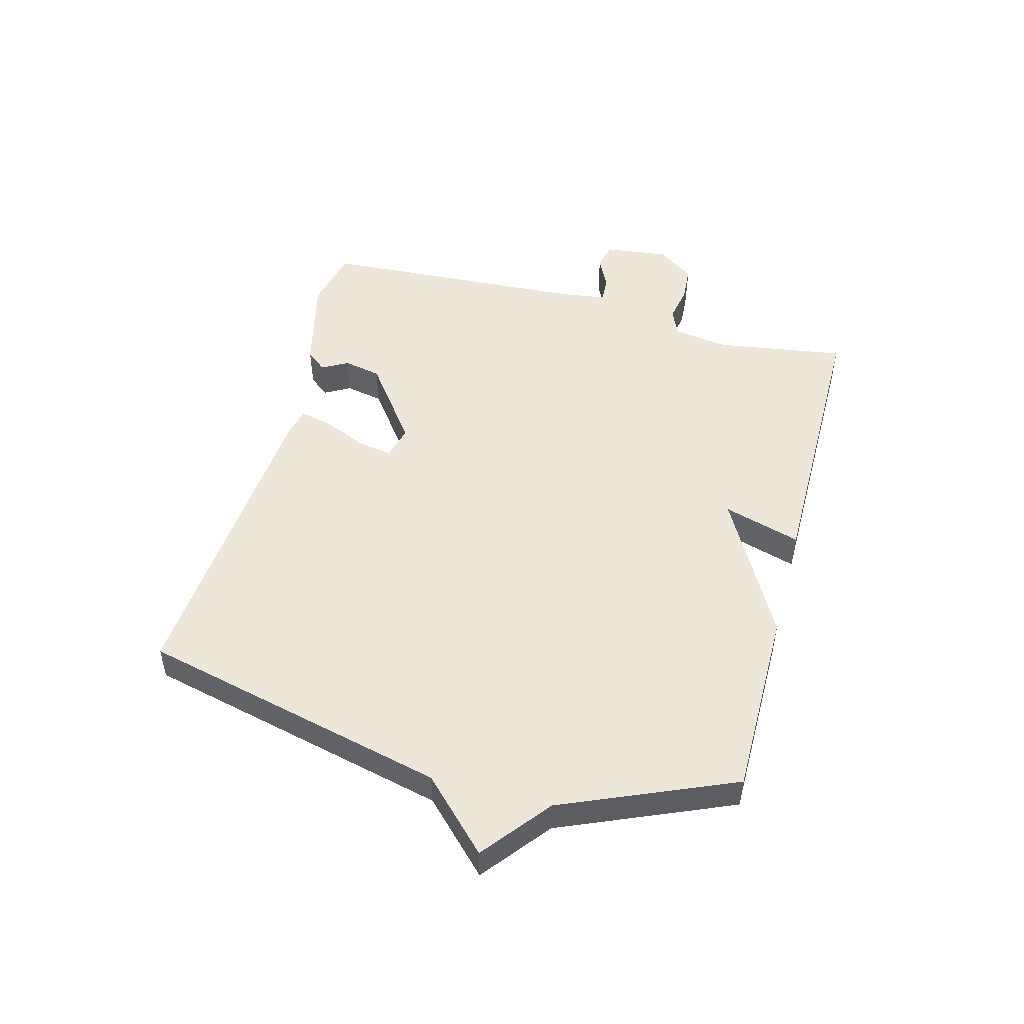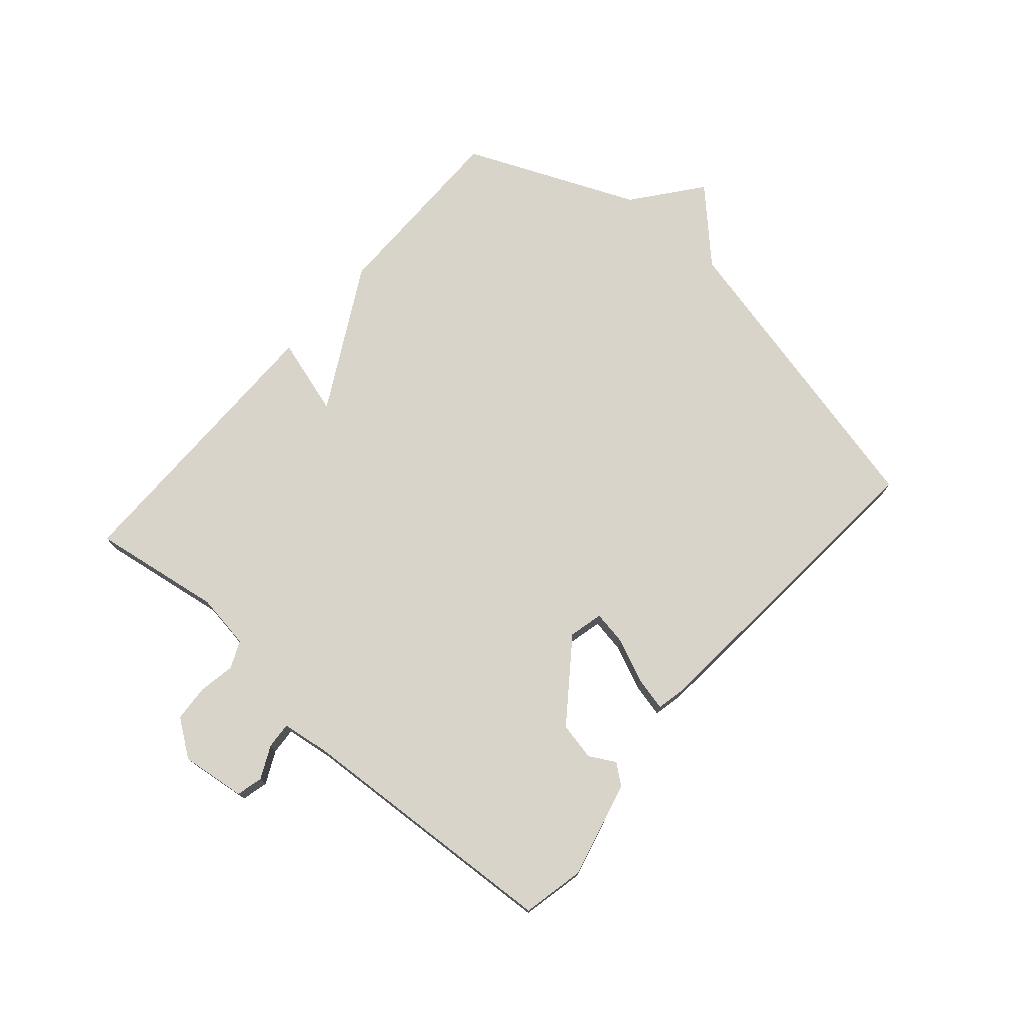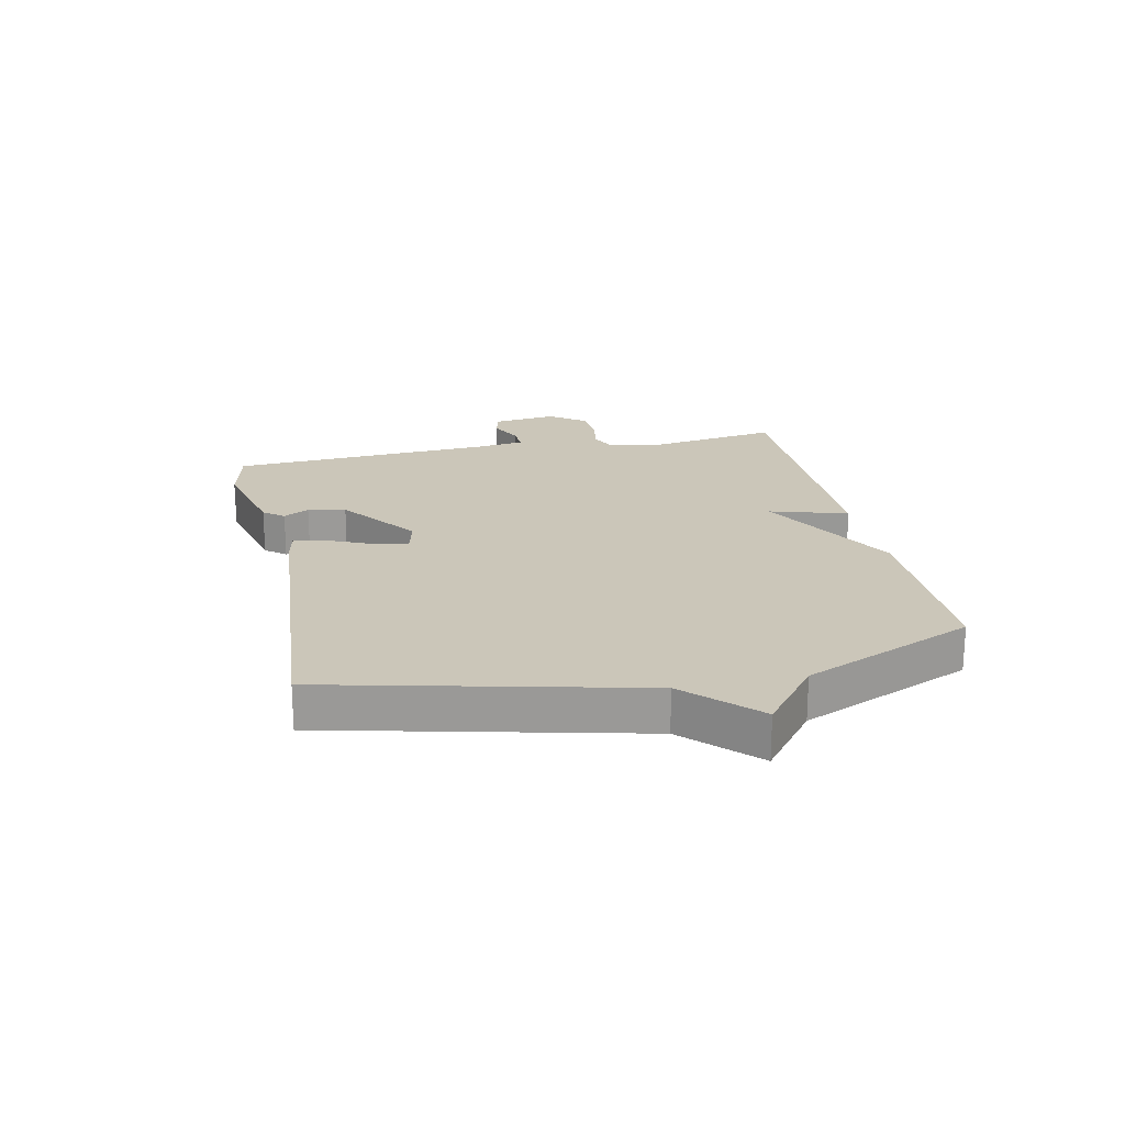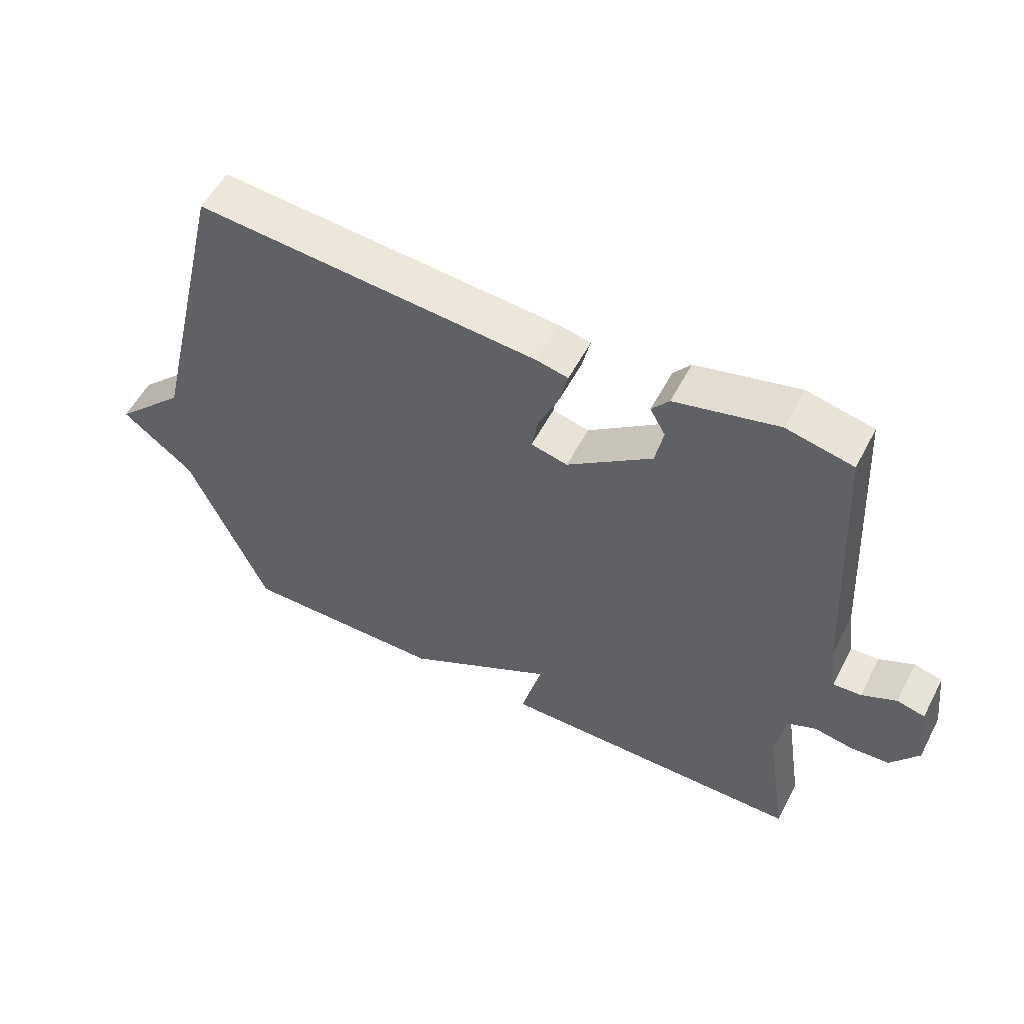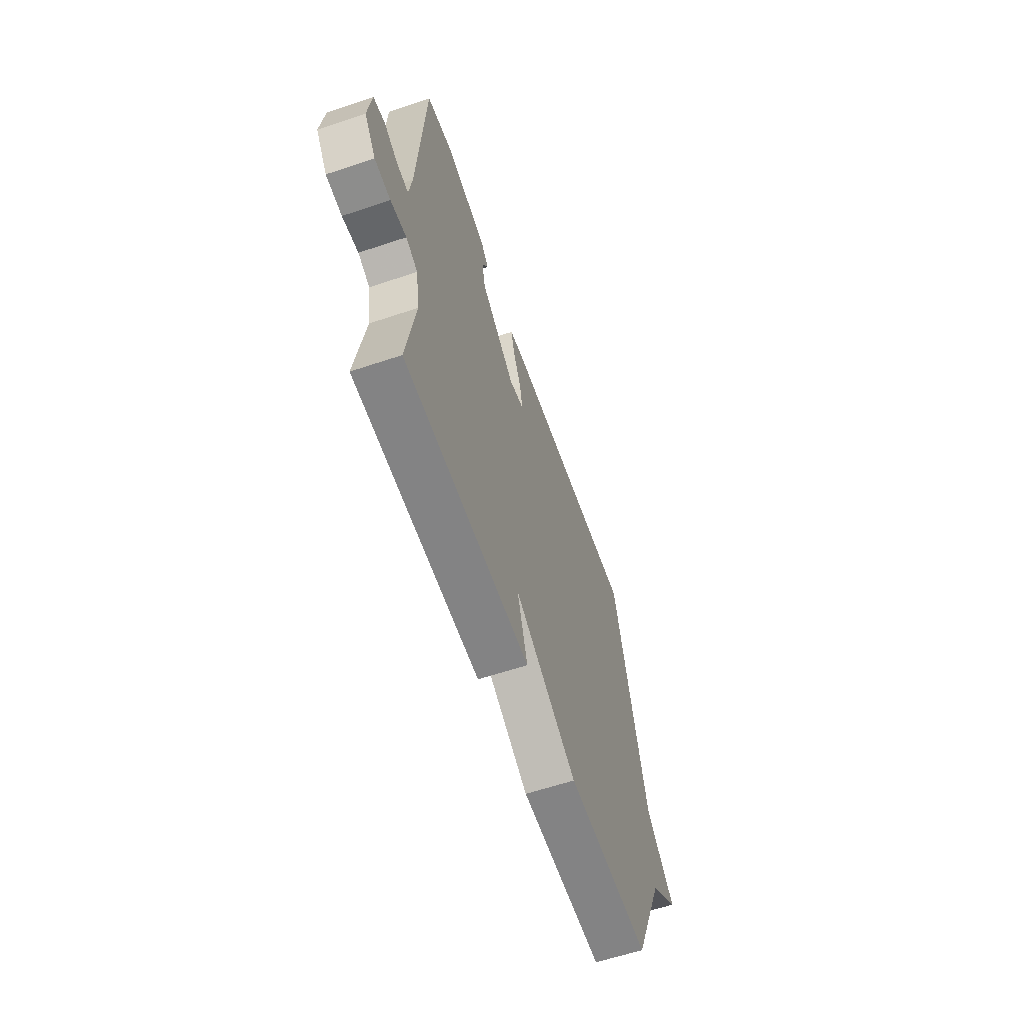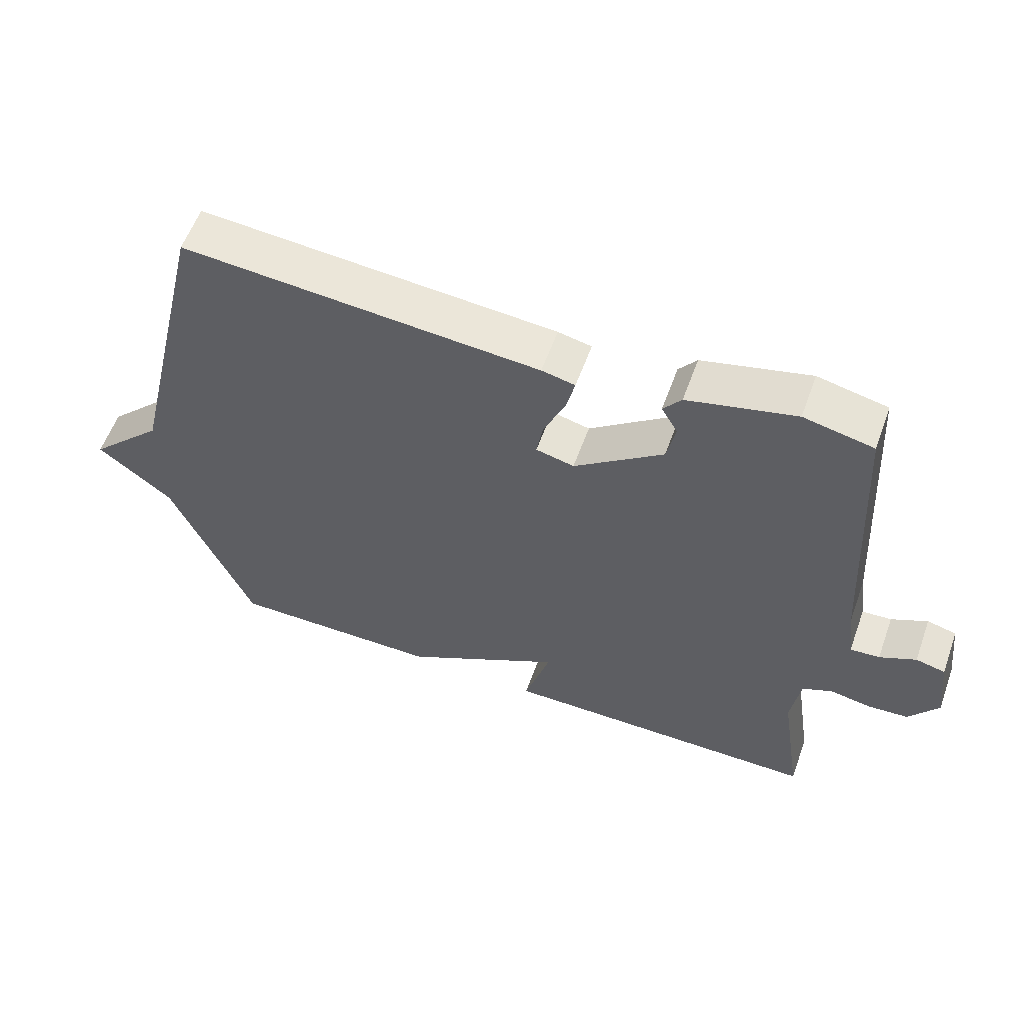
<metadata>
{"format":"obj","ext":"obj","renderer":"f3d","projection":"perspective","resolution":1024,"background":"white","views":[{"elev":49.9,"azim":104.9,"up":"+Y"},{"elev":74.8,"azim":-49.1,"up":"+Y"},{"elev":20.8,"azim":77.9,"up":"+Y"},{"elev":55.1,"azim":-152.7,"up":"+Z"},{"elev":-61.1,"azim":-71.1,"up":"+Z"},{"elev":57.8,"azim":-160.2,"up":"+Z"}]}
</metadata>
<code>
v -0.5 0.07 0.5
v -0.396 0.07 0.523
v -0.235 0.07 0.484
v -0.208 0.07 0.45
v -0.232 0.07 0.407
v -0.219 0.07 0.344
v -0.086 0.07 0.246
v -0.029 0.07 0.26
v -0.039 0.07 0.318
v -0.071 0.07 0.39
v -0.084 0.07 0.446
v -0.034 0.07 0.457
v 0.5 0.07 0.5
v 0.622 0.07 -0.014
v 0.734 0.07 -0.125
v 0.622 0.07 -0.214
v 0.5 0.07 -0.5
v 0.182 0.07 -0.5
v -0.057 0.07 -0.37
v -0.018 0.07 -0.5
v -0.5 0.07 -0.5
v -0.467 0.07 -0.283
v -0.481 0.07 -0.191
v -0.526 0.07 -0.171
v -0.587 0.07 -0.182
v -0.648 0.07 -0.178
v -0.692 0.07 -0.117
v -0.679 0.07 -0.009
v -0.635 0.07 0.002
v -0.581 0.07 -0.024
v -0.537 0.07 -0.027
v -0.526 0.07 0.054
v -0.5 0 0.5
v -0.396 0 0.523
v -0.235 0 0.484
v -0.208 0 0.45
v -0.232 0 0.407
v -0.219 0 0.344
v -0.086 0 0.246
v -0.029 0 0.26
v -0.039 0 0.318
v -0.071 0 0.39
v -0.084 0 0.446
v -0.034 0 0.457
v 0.5 0 0.5
v 0.622 0 -0.014
v 0.734 0 -0.125
v 0.622 0 -0.214
v 0.5 0 -0.5
v 0.182 0 -0.5
v -0.057 0 -0.37
v -0.018 0 -0.5
v -0.5 0 -0.5
v -0.467 0 -0.283
v -0.481 0 -0.191
v -0.526 0 -0.171
v -0.587 0 -0.182
v -0.648 0 -0.178
v -0.692 0 -0.117
v -0.679 0 -0.009
v -0.635 0 0.002
v -0.581 0 -0.024
v -0.537 0 -0.027
v -0.526 0 0.054
f 28 29 30
f 27 28 30
f 26 27 30
f 25 26 30
f 24 25 30
f 23 24 30 31
f 19 20 21 22
f 19 22 23
f 16 17 18 19
f 23 31 32
f 19 23 32
f 16 19 32
f 15 16 32
f 14 15 32
f 12 13 14
f 11 12 14
f 10 11 14
f 9 10 14
f 3 4 5
f 2 3 5
f 1 2 5
f 32 1 5
f 32 5 6
f 8 9 14
f 7 8 14 32
f 6 7 32
f 62 61 60
f 62 60 59
f 62 59 58
f 62 58 57
f 62 57 56
f 63 62 56 55
f 54 53 52 51
f 55 54 51
f 51 50 49 48
f 64 63 55
f 64 55 51
f 64 51 48
f 64 48 47
f 64 47 46
f 46 45 44
f 46 44 43
f 46 43 42
f 46 42 41
f 37 36 35
f 37 35 34
f 37 34 33
f 37 33 64
f 38 37 64
f 46 41 40
f 64 46 40 39
f 64 39 38
f 1 33 34 2
f 2 34 35 3
f 3 35 36 4
f 4 36 37 5
f 5 37 38 6
f 6 38 39 7
f 7 39 40 8
f 8 40 41 9
f 9 41 42 10
f 10 42 43 11
f 11 43 44 12
f 12 44 45 13
f 13 45 46 14
f 14 46 47 15
f 15 47 48 16
f 16 48 49 17
f 17 49 50 18
f 18 50 51 19
f 19 51 52 20
f 20 52 53 21
f 21 53 54 22
f 22 54 55 23
f 23 55 56 24
f 24 56 57 25
f 25 57 58 26
f 26 58 59 27
f 27 59 60 28
f 28 60 61 29
f 29 61 62 30
f 30 62 63 31
f 31 63 64 32
f 32 64 33 1

</code>
